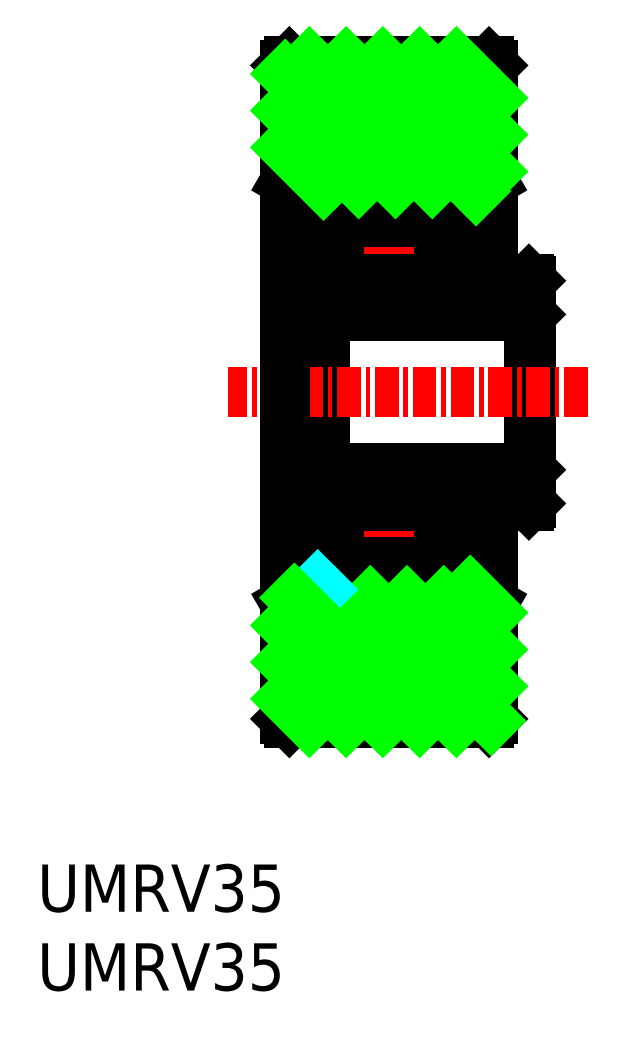
<metadata>
{"format":"dxf","ext":"dxf","renderer":"ezdxf+matplotlib","layout":"modelspace","background":"white","min_lineweight":24,"dpi":150}
</metadata>
<code>
0
SECTION
2
ENTITIES
0
CIRCLE
8
0
10
-24.65
20
33.99
30
0
40
1.9
0
LINE
8
CENTER
10
-23.65
20
33.99
30
0
11
-25.65
21
33.99
31
0
0
LINE
8
CENTER
10
-24.65
20
32.99
30
0
11
-24.65
21
34.99
31
0
0
CIRCLE
8
0
10
-24.65
20
48.99
30
0
40
1.9
0
LINE
8
CENTER
10
-24.65
20
49.99
30
0
11
-24.65
21
47.99
31
0
0
LINE
8
CENTER
10
-23.65
20
48.99
30
0
11
-25.65
21
48.99
31
0
0
LINE
8
0
10
-21.85
20
32.51
30
0
11
-22.55
21
31.81
31
0
0
LINE
8
0
10
-21.15
20
32.22
30
0
11
-22.05
21
31.32
31
0
0
LINE
8
0
10
-28.15
20
32.22
30
0
11
-27.24
21
31.32
31
0
0
LINE
8
0
10
-27.24
20
31.32
30
0
11
-26.75
21
31.81
31
0
0
LINE
8
0
10
-22.05
20
31.32
30
0
11
-22.55
21
31.81
31
0
0
LINE
8
0
10
-21.85
20
32.51
30
0
11
-21.85
21
35.49
31
0
0
LINE
8
0
10
-21.15
20
35.49
30
0
11
-21.15
21
32.22
31
0
0
LINE
8
0
10
-27.45
20
32.51
30
0
11
-27.45
21
35.49
31
0
0
LINE
8
0
10
-28.15
20
35.49
30
0
11
-28.15
21
32.22
31
0
0
LINE
8
0
10
-27.45
20
32.51
30
0
11
-26.75
21
31.81
31
0
0
LINE
8
0
10
-27.45
20
35.49
30
0
11
-28.15
21
35.49
31
0
0
LINE
8
0
10
-21.85
20
35.49
30
0
11
-21.15
21
35.49
31
0
0
LINE
8
0
10
-21.15
20
47.49
30
0
11
-21.15
21
50.76
31
0
0
LINE
8
0
10
-28.15
20
47.49
30
0
11
-28.15
21
50.76
31
0
0
LINE
8
0
10
-21.85
20
50.47
30
0
11
-21.85
21
47.49
31
0
0
LINE
8
0
10
-27.45
20
50.47
30
0
11
-27.45
21
47.49
31
0
0
LINE
8
0
10
-27.45
20
47.49
30
0
11
-28.15
21
47.49
31
0
0
LINE
8
0
10
-21.85
20
47.49
30
0
11
-21.15
21
47.49
31
0
0
LINE
8
0
10
-27.45
20
50.47
30
0
11
-26.75
21
51.17
31
0
0
LINE
8
0
10
-28.15
20
50.76
30
0
11
-27.24
21
51.67
31
0
0
LINE
8
0
10
-27.24
20
51.67
30
0
11
-26.75
21
51.17
31
0
0
LINE
8
0
10
-21.85
20
50.47
30
0
11
-22.55
21
51.17
31
0
0
LINE
8
0
10
-21.15
20
50.76
30
0
11
-22.05
21
51.67
31
0
0
LINE
8
0
10
-22.05
20
51.67
30
0
11
-22.55
21
51.17
31
0
0
LINE
8
0
10
-17.26
20
45.49
30
0
11
-17.26
21
41.49
31
0
0
LINE
8
0
10
-28.04
20
45.49
30
0
11
-28.04
21
41.49
31
0
0
LINE
8
0
10
-17.15
20
45.49
30
0
11
-17.15
21
41.49
31
0
0
LINE
8
0
10
-28.15
20
41.49
30
0
11
-28.15
21
47.38
31
0
0
LINE
8
0
10
-27.45
20
35.49
30
0
11
-25.81
21
35.49
31
0
0
LINE
8
0
10
-23.48
20
35.49
30
0
11
-21.85
21
35.49
31
0
0
LINE
8
0
10
-21.15
20
35.49
30
0
11
-17.26
21
35.49
31
0
0
LINE
8
0
10
-28.04
20
37.49
30
0
11
-17.26
21
37.49
31
0
0
LINE
8
0
10
-28.15
20
41.49
30
0
11
-28.15
21
35.6
31
0
0
LINE
8
0
10
-28.04
20
37.49
30
0
11
-28.04
21
41.49
31
0
0
LINE
8
0
10
-28.04
20
37.49
30
0
11
-28.15
21
37.38
31
0
0
LINE
8
0
10
-28.15
20
35.6
30
0
11
-28.04
21
35.49
31
0
0
LINE
8
0
10
-17.15
20
37.49
30
0
11
-17.15
21
41.49
31
0
0
LINE
8
0
10
-17.26
20
37.49
30
0
11
-17.26
21
41.49
31
0
0
LINE
8
0
10
-17.15
20
35.6
30
0
11
-17.15
21
37.49
31
0
0
LINE
8
0
10
-17.26
20
37.49
30
0
11
-17.15
21
37.38
31
0
0
LINE
8
0
10
-17.26
20
35.49
30
0
11
-17.15
21
35.6
31
0
0
LINE
8
0
10
-28.04
20
45.49
30
0
11
-17.26
21
45.49
31
0
0
LINE
8
0
10
-27.45
20
47.49
30
0
11
-25.81
21
47.49
31
0
0
LINE
8
0
10
-23.48
20
47.49
30
0
11
-21.85
21
47.49
31
0
0
LINE
8
0
10
-21.15
20
47.49
30
0
11
-17.26
21
47.49
31
0
0
LINE
8
0
10
-28.04
20
45.49
30
0
11
-28.15
21
45.6
31
0
0
LINE
8
0
10
-28.15
20
47.38
30
0
11
-28.04
21
47.49
31
0
0
LINE
8
0
10
-17.26
20
45.49
30
0
11
-17.15
21
45.6
31
0
0
LINE
8
0
10
-17.26
20
47.49
30
0
11
-17.15
21
47.38
31
0
0
LINE
8
0
10
-17.15
20
47.38
30
0
11
-17.15
21
45.49
31
0
0
LINE
8
CENTER
10
-14.15
20
41.49
30
0
11
-33.15
21
41.49
31
0
0
LINE
8
0
10
-30.15
20
24.21
30
0
11
-30.15
21
41.49
31
0
0
LINE
8
0
10
-19.15
20
24.21
30
0
11
-19.15
21
35.49
31
0
0
LINE
8
0
10
-30.15
20
24.21
30
0
11
-29.93
21
23.99
31
0
0
LINE
8
0
10
-19.15
20
24.21
30
0
11
-19.37
21
23.99
31
0
0
LINE
8
0
10
-29.93
20
23.99
30
0
11
-19.37
21
23.99
31
0
0
LINE
8
0
10
-28.04
20
30.49
30
0
11
-21.26
21
30.49
31
0
0
LINE
8
0
10
-27.43
20
32.49
30
0
11
-25.81
21
32.49
31
0
0
LINE
8
0
10
-23.48
20
32.49
30
0
11
-21.87
21
32.49
31
0
0
LINE
8
0
10
-28.15
20
32.22
30
0
11
-28.15
21
30.6
31
0
0
LINE
8
0
10
-21.15
20
32.22
30
0
11
-21.15
21
30.6
31
0
0
LINE
8
0
10
-28.15
20
31.49
30
0
11
-30.15
21
30.34
31
0
0
LINE
8
0
10
-21.15
20
31.49
30
0
11
-19.15
21
30.34
31
0
0
LINE
8
0
10
-28.04
20
30.49
30
0
11
-28.15
21
30.6
31
0
0
LINE
8
0
10
-21.26
20
30.49
30
0
11
-21.15
21
30.6
31
0
0
LINE
8
0
10
-30.15
20
58.77
30
0
11
-30.15
21
41.49
31
0
0
LINE
8
0
10
-19.15
20
58.77
30
0
11
-19.15
21
47.49
31
0
0
LINE
8
0
10
-28.04
20
52.49
30
0
11
-21.26
21
52.49
31
0
0
LINE
8
0
10
-27.43
20
50.49
30
0
11
-25.81
21
50.49
31
0
0
LINE
8
0
10
-23.48
20
50.49
30
0
11
-21.87
21
50.49
31
0
0
LINE
8
0
10
-28.15
20
50.76
30
0
11
-28.15
21
52.38
31
0
0
LINE
8
0
10
-21.15
20
50.76
30
0
11
-21.15
21
52.38
31
0
0
LINE
8
0
10
-28.15
20
51.49
30
0
11
-30.15
21
52.65
31
0
0
LINE
8
0
10
-21.15
20
51.49
30
0
11
-19.15
21
52.65
31
0
0
LINE
8
0
10
-28.04
20
52.49
30
0
11
-28.15
21
52.38
31
0
0
LINE
8
0
10
-21.26
20
52.49
30
0
11
-21.15
21
52.38
31
0
0
LINE
8
0
10
-29.93
20
58.99
30
0
11
-19.37
21
58.99
31
0
0
LINE
8
0
10
-19.15
20
58.77
30
0
11
-19.37
21
58.99
31
0
0
LINE
8
0
10
-30.15
20
58.77
30
0
11
-29.93
21
58.99
31
0
0
LINE
8
0
10
-19.15
20
57.05
30
0
11
-21.09
21
58.99
31
0
0
LINE
8
0
10
-19.15
20
55.1
30
0
11
-23.04
21
58.99
31
0
0
LINE
8
0
10
-19.15
20
53.16
30
0
11
-24.98
21
58.99
31
0
0
LINE
8
0
10
-20.06
20
52.12
30
0
11
-26.93
21
58.99
31
0
0
LINE
8
0
10
-22.37
20
52.49
30
0
11
-28.87
21
58.99
31
0
0
LINE
8
0
10
-24.31
20
52.49
30
0
11
-30.15
21
58.33
31
0
0
LINE
8
0
10
-26.26
20
52.49
30
0
11
-30.15
21
56.38
31
0
0
LINE
8
0
10
-28.12
20
52.41
30
0
11
-30.15
21
54.44
31
0
0
LINE
8
0
10
-19.15
20
29.82
30
0
11
-20.36
21
31.04
31
0
0
LINE
8
0
10
-19.15
20
27.88
30
0
11
-21.76
21
30.49
31
0
0
LINE
8
0
10
-19.15
20
25.94
30
0
11
-23.7
21
30.49
31
0
0
LINE
8
0
10
-19.26
20
24.1
30
0
11
-25.65
21
30.49
31
0
0
LINE
8
0
10
-21.09
20
23.99
30
0
11
-27.59
21
30.49
31
0
0
LINE
8
0
10
-28.15
20
31.05
30
0
11
-28.43
21
31.33
31
0
0
LINE
8
0
10
-23.04
20
23.99
30
0
11
-29.66
21
30.62
31
0
0
LINE
8
0
10
-24.98
20
23.99
30
0
11
-30.15
21
29.16
31
0
0
LINE
8
0
10
-26.93
20
23.99
30
0
11
-30.15
21
27.21
31
0
0
LINE
8
0
10
-28.87
20
23.99
30
0
11
-30.15
21
25.27
31
0
0
TEXT
8
0
10
-43.26
20
14.01
30
0
40
2.5
1
UMRV35
0
TEXT
8
0
10
-43.26
20
9.843
30
0
40
2.5
1
UMRV35
0
ENDSEC
0
EOF

</code>
